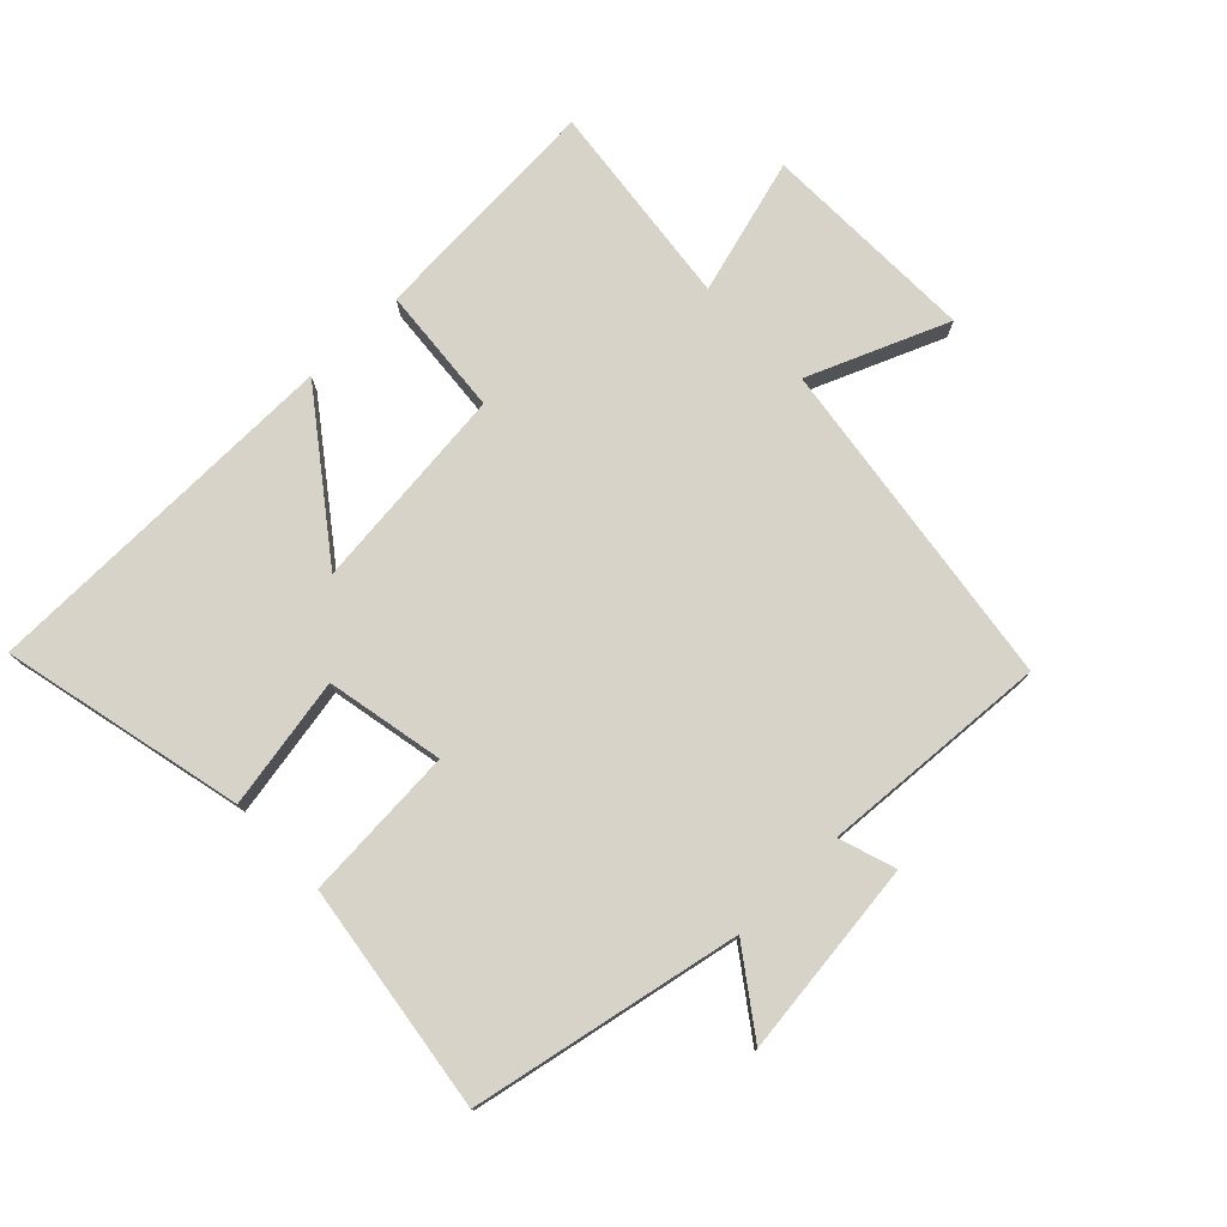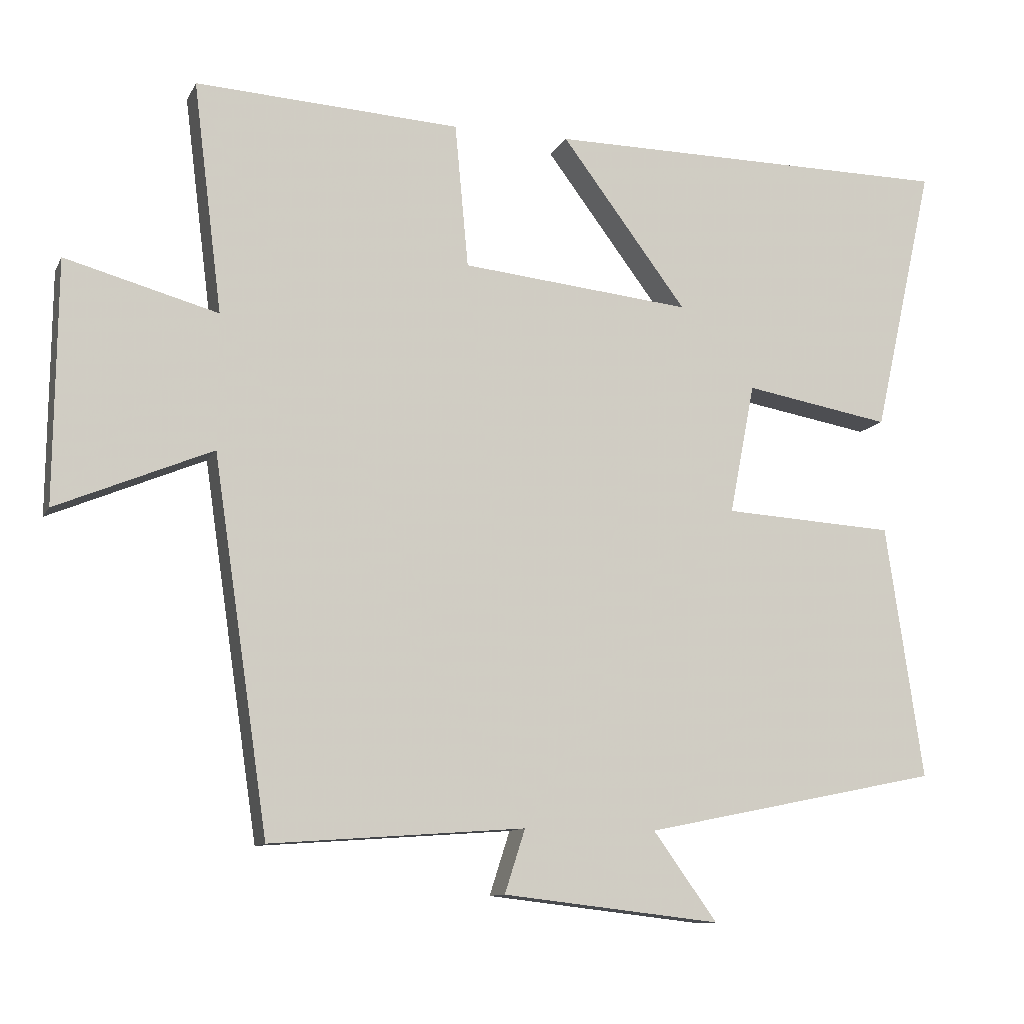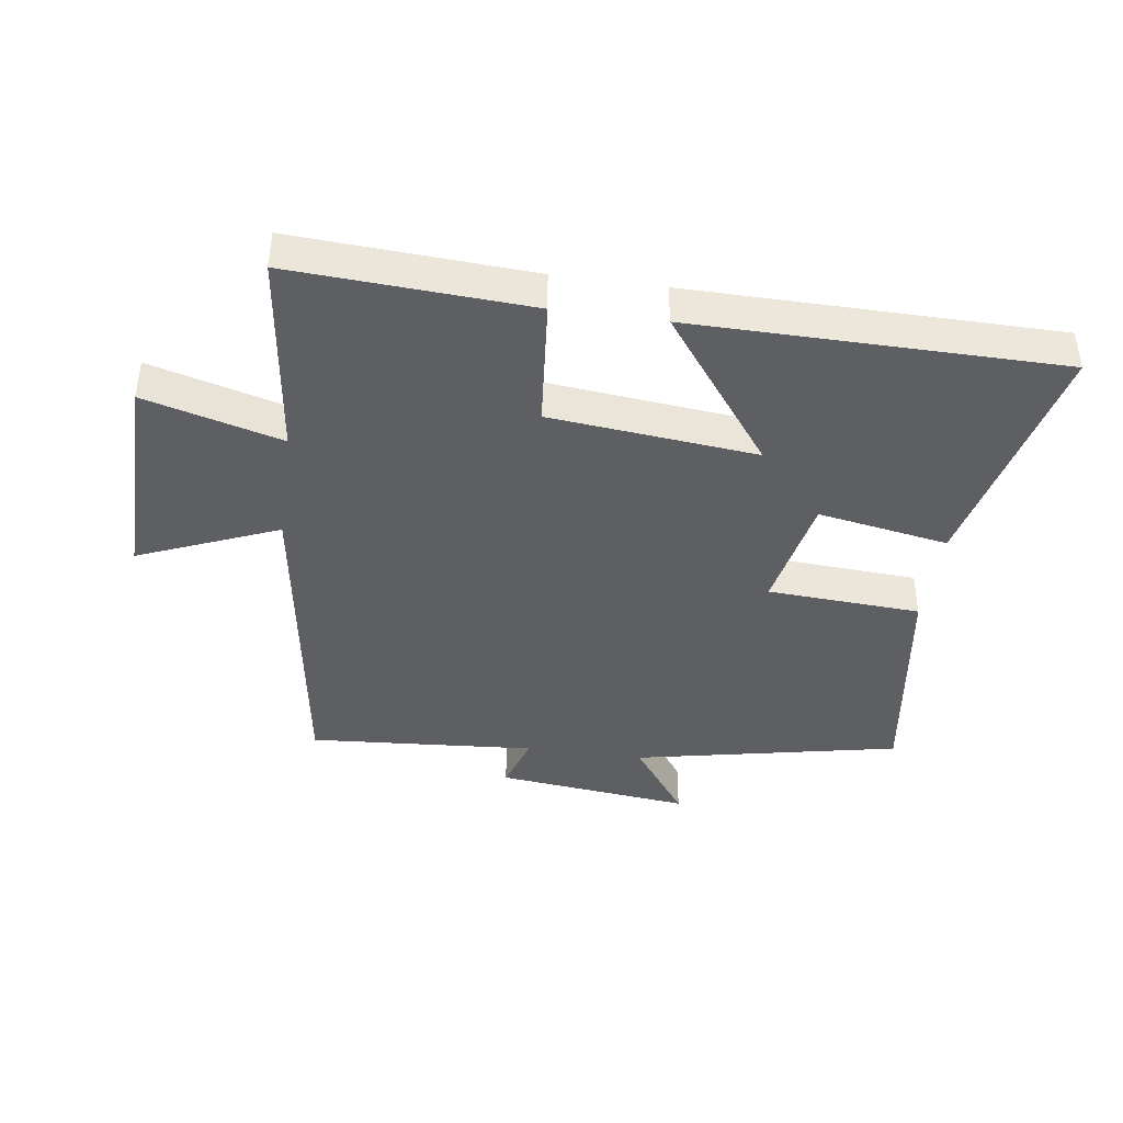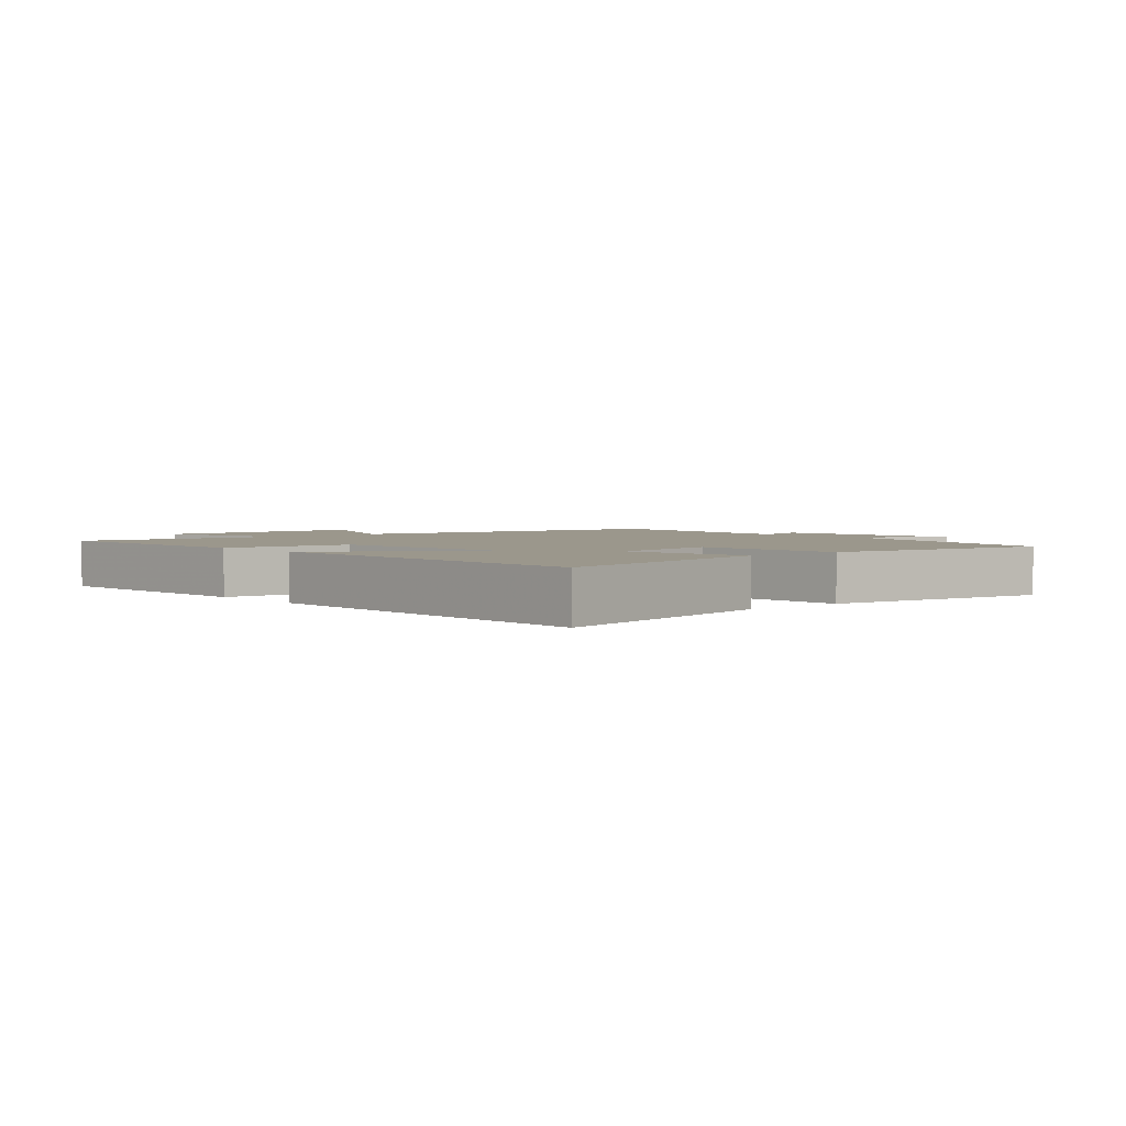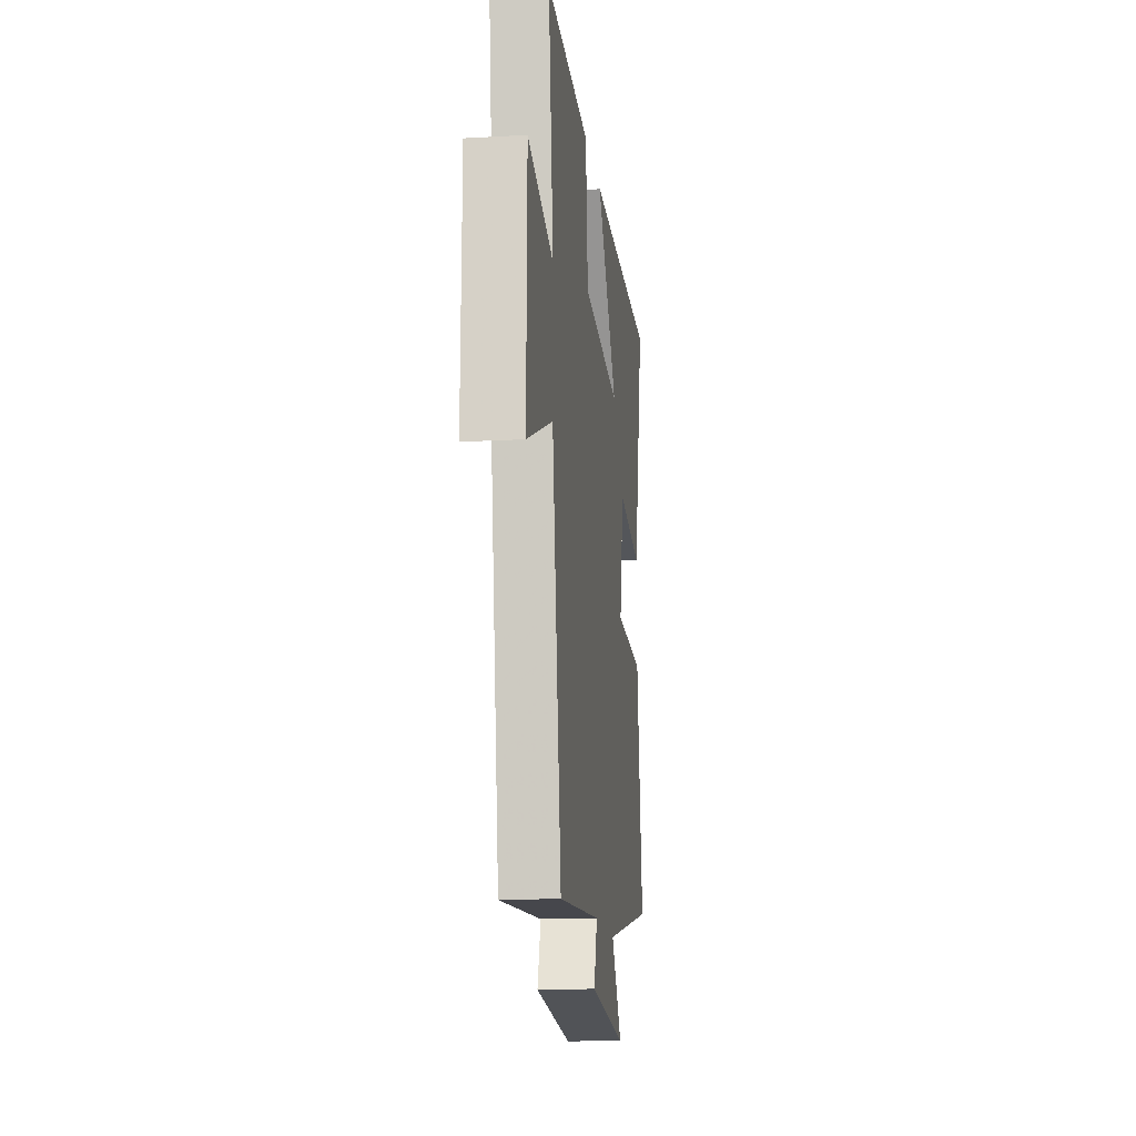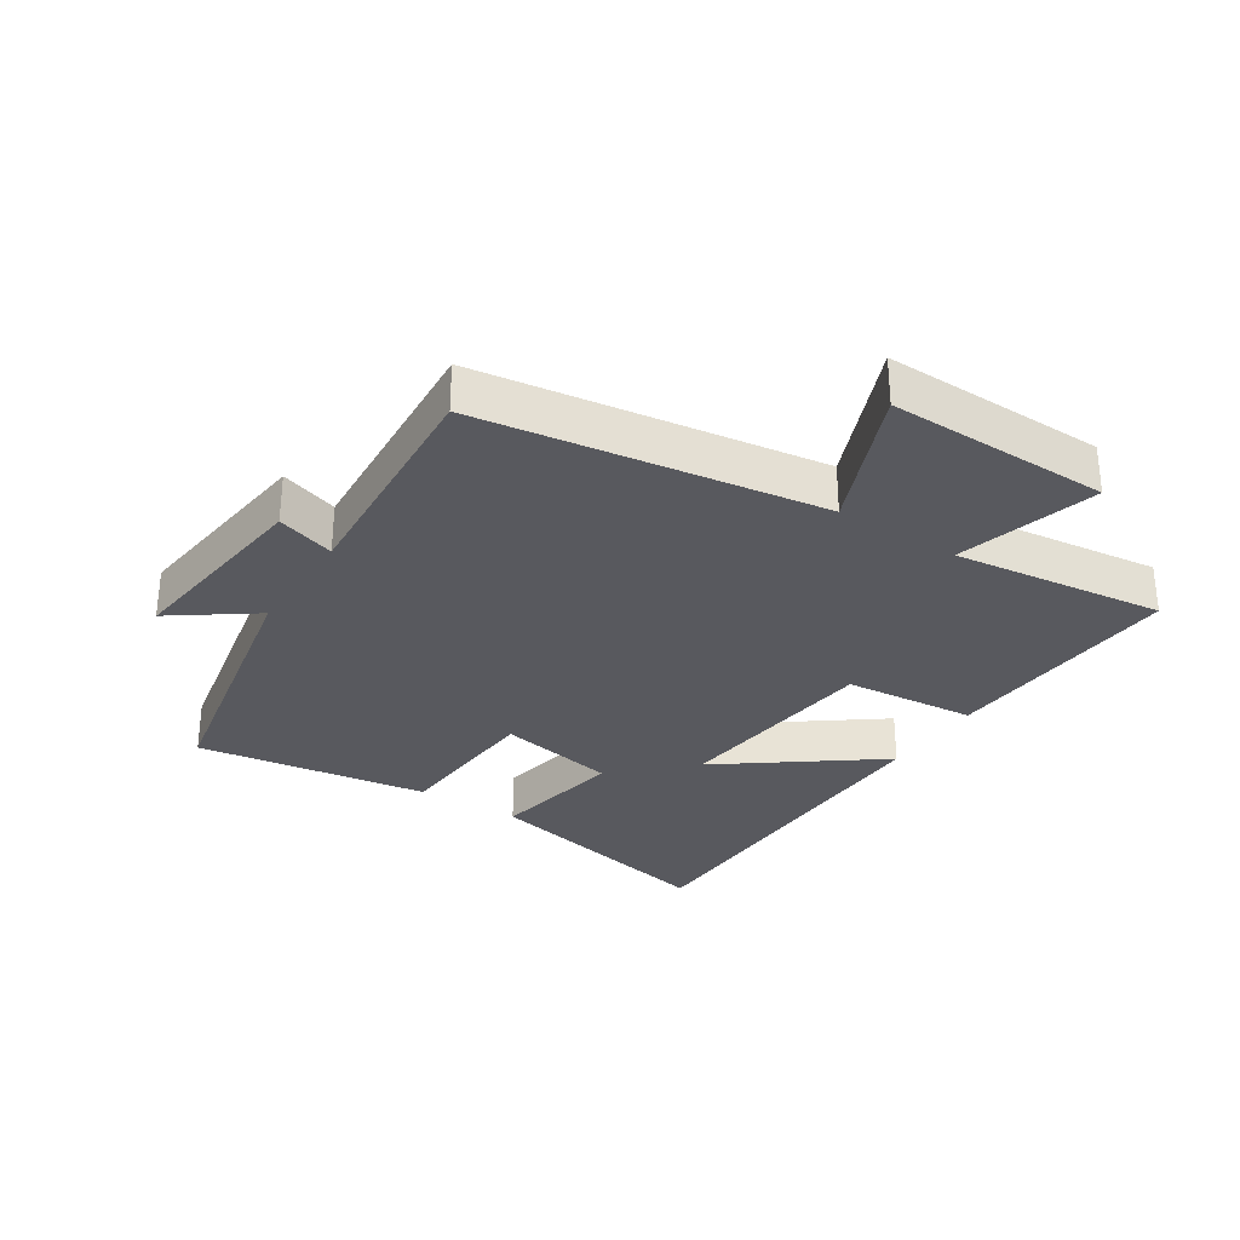
<metadata>
{"format":"obj","ext":"obj","renderer":"f3d","projection":"perspective","resolution":1024,"background":"white","views":[{"elev":76.5,"azim":135.7,"up":"+Y"},{"elev":-10.7,"azim":-17.8,"up":"+Z"},{"elev":-41.0,"azim":-8.0,"up":"+Y"},{"elev":2.7,"azim":49.4,"up":"+Y"},{"elev":-15.1,"azim":-83.1,"up":"+Z"},{"elev":-30.4,"azim":-123.0,"up":"+Y"}]}
</metadata>
<code>
v -0.541 0.07 0.522
v -0.164 0.07 0.5
v -0.145 0.07 0.295
v 0.183 0.07 0.261
v 0.004 0.07 0.5
v 0.586 0.07 0.495
v 0.5 0.07 0.111
v 0.292 0.07 0.148
v 0.256 0.07 -0.038
v 0.5 0.07 -0.053
v 0.553 0.07 -0.414
v 0.13 0.07 -0.5
v 0.221 0.07 -0.626
v -0.089 0.07 -0.59
v -0.06 0.07 -0.5
v -0.422 0.07 -0.526
v -0.5 0.07 0.002
v -0.721 0.07 -0.09
v -0.717 0.07 0.254
v -0.5 0.07 0.194
v -0.541 0 0.522
v -0.164 0 0.5
v -0.145 0 0.295
v 0.183 0 0.261
v 0.004 0 0.5
v 0.586 0 0.495
v 0.5 0 0.111
v 0.292 0 0.148
v 0.256 0 -0.038
v 0.5 0 -0.053
v 0.553 0 -0.414
v 0.13 0 -0.5
v 0.221 0 -0.626
v -0.089 0 -0.59
v -0.06 0 -0.5
v -0.422 0 -0.526
v -0.5 0 0.002
v -0.721 0 -0.09
v -0.717 0 0.254
v -0.5 0 0.194
f 17 18 19 20
f 15 16 17 20
f 15 20 1
f 12 13 14 15
f 9 10 11 12
f 8 9 12 15
f 5 6 7 8
f 4 5 8
f 3 4 8 15
f 1 2 3
f 1 3 15
f 40 39 38 37
f 40 37 36 35
f 21 40 35
f 35 34 33 32
f 32 31 30 29
f 35 32 29 28
f 28 27 26 25
f 28 25 24
f 35 28 24 23
f 23 22 21
f 35 23 21
f 1 21 22 2
f 2 22 23 3
f 3 23 24 4
f 4 24 25 5
f 5 25 26 6
f 6 26 27 7
f 7 27 28 8
f 8 28 29 9
f 9 29 30 10
f 10 30 31 11
f 11 31 32 12
f 12 32 33 13
f 13 33 34 14
f 14 34 35 15
f 15 35 36 16
f 16 36 37 17
f 17 37 38 18
f 18 38 39 19
f 19 39 40 20
f 20 40 21 1

</code>
